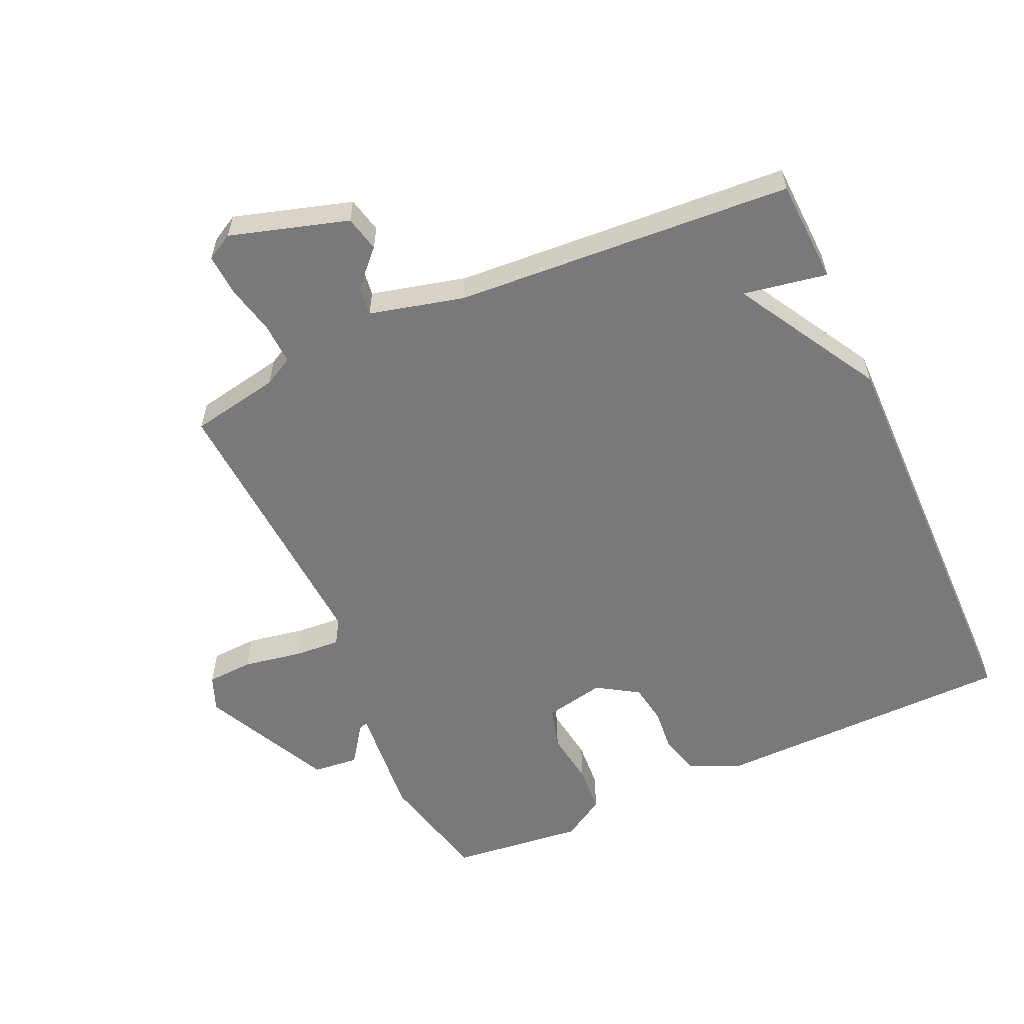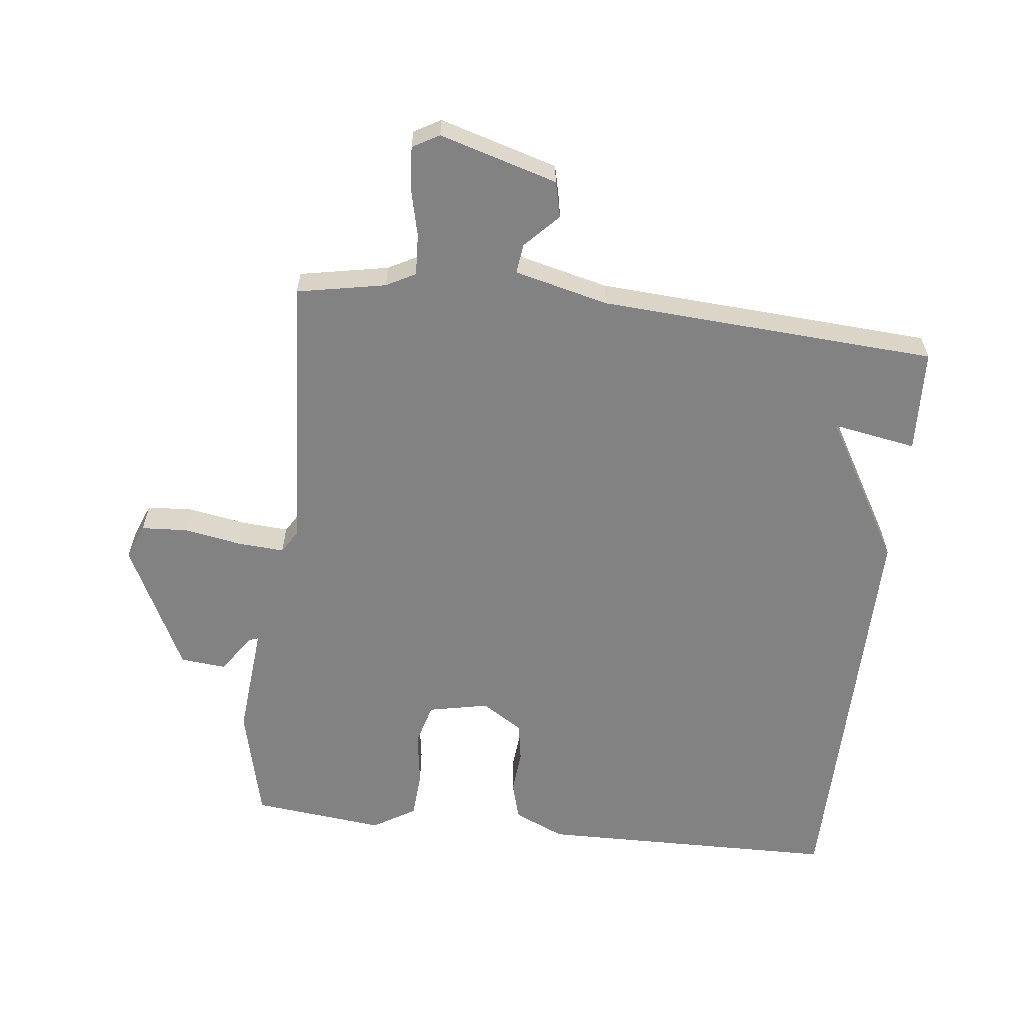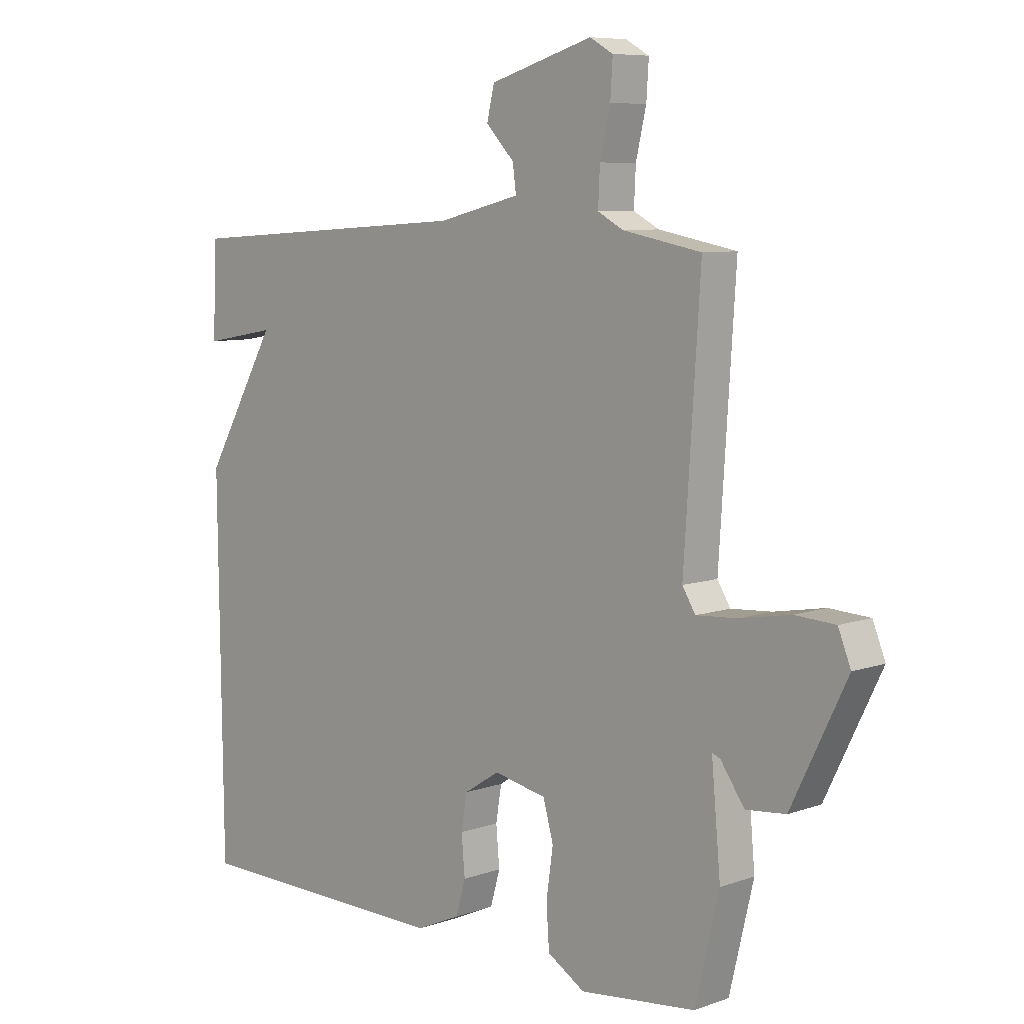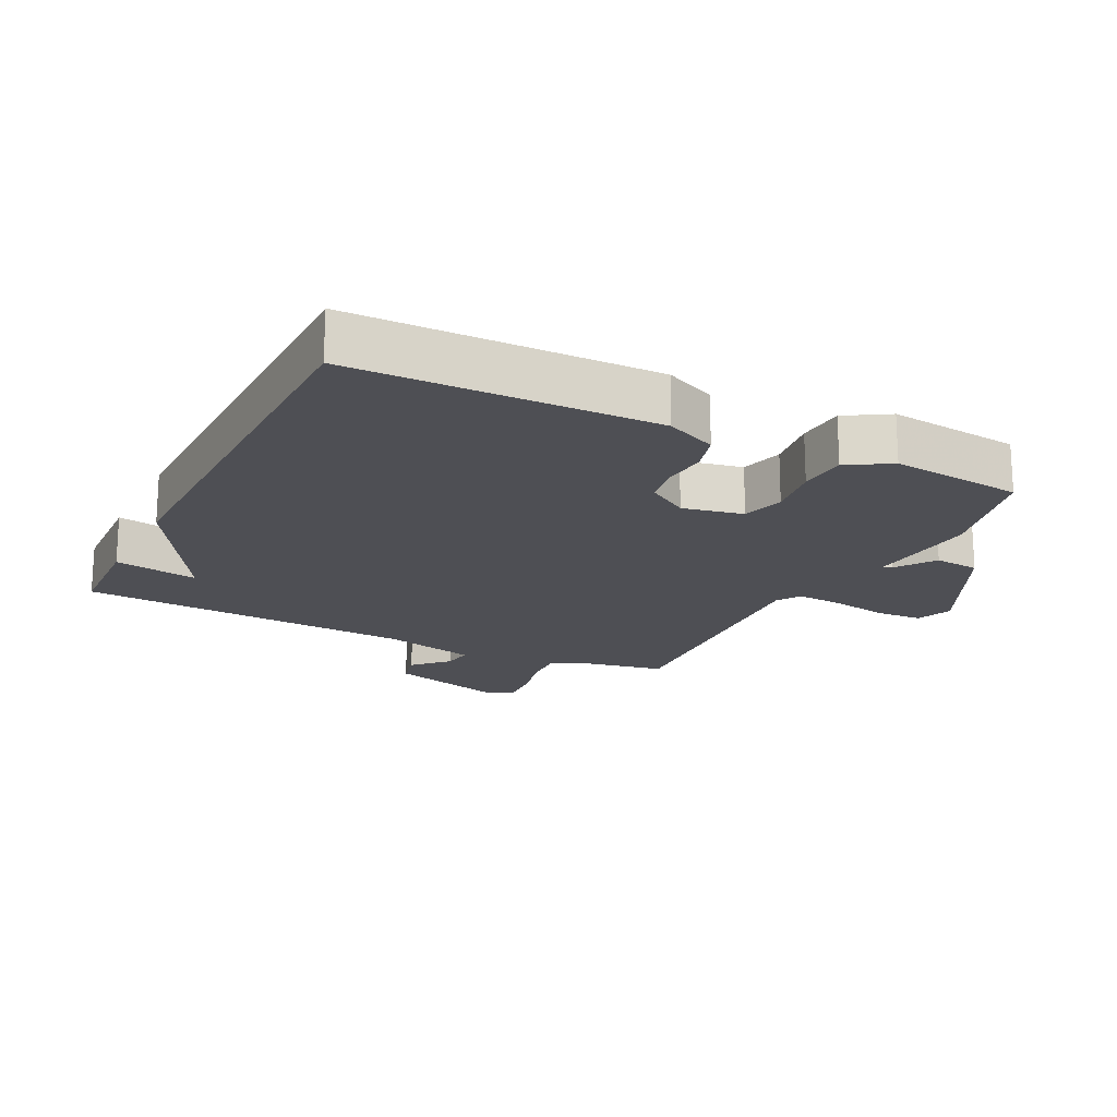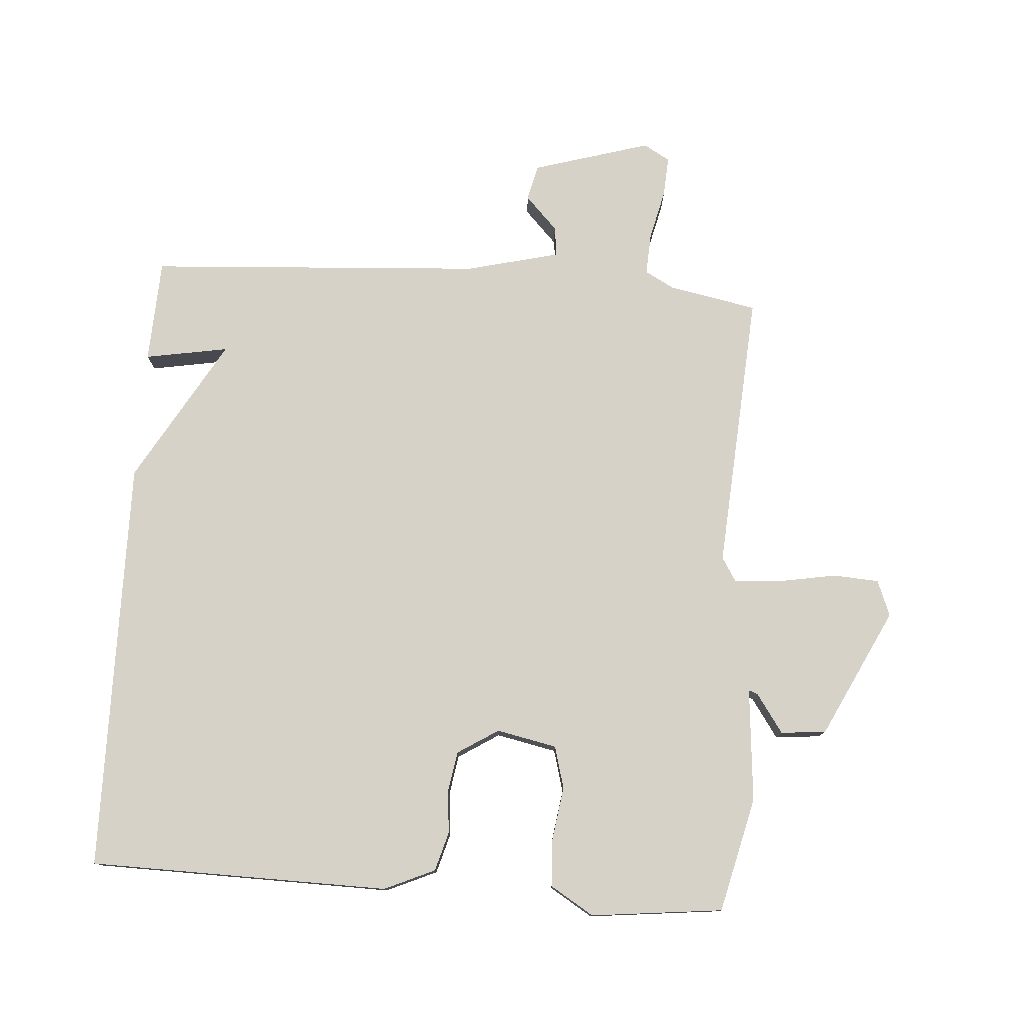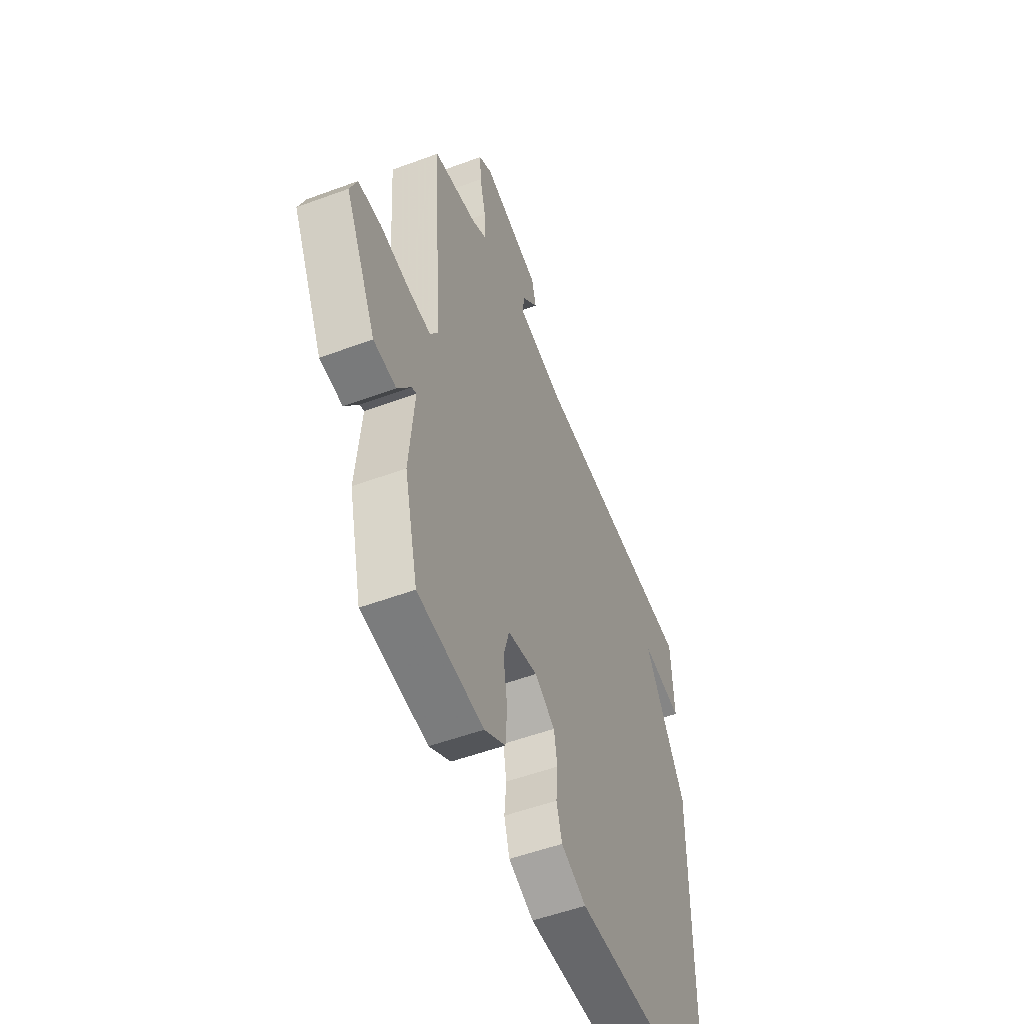
<metadata>
{"format":"obj","ext":"obj","renderer":"f3d","projection":"perspective","resolution":1024,"background":"white","views":[{"elev":-57.9,"azim":24.3,"up":"+Y"},{"elev":-60.7,"azim":-6.4,"up":"+Y"},{"elev":7.7,"azim":-134.7,"up":"+Z"},{"elev":-18.3,"azim":153.5,"up":"+Y"},{"elev":77.9,"azim":-175.8,"up":"+Y"},{"elev":-52.9,"azim":-68.3,"up":"+Z"}]}
</metadata>
<code>
v -0.5 0.07 -0.5
v -0.542 0.07 -0.323
v -0.526 0.07 -0.147
v -0.54 0.07 -0.152
v -0.582 0.07 -0.212
v -0.652 0.07 -0.205
v -0.749 0.07 -0.007
v -0.727 0.07 0.048
v -0.656 0.07 0.052
v -0.567 0.07 0.036
v -0.495 0.07 0.031
v -0.472 0.07 0.068
v -0.5 0.07 0.5
v -0.363 0.07 0.526
v -0.318 0.07 0.55
v -0.321 0.07 0.614
v -0.339 0.07 0.691
v -0.343 0.07 0.754
v -0.302 0.07 0.777
v -0.121 0.07 0.723
v -0.108 0.07 0.668
v -0.158 0.07 0.616
v -0.164 0.07 0.57
v -0.019 0.07 0.534
v 0.5 0.07 0.5
v 0.507 0.07 0.34
v 0.378 0.07 0.363
v 0.507 0.07 0.14
v 0.5 0.07 -0.5
v 0.036 0.07 -0.506
v -0.042 0.07 -0.471
v -0.059 0.07 -0.411
v -0.053 0.07 -0.343
v -0.063 0.07 -0.282
v -0.126 0.07 -0.242
v -0.219 0.07 -0.261
v -0.237 0.07 -0.326
v -0.225 0.07 -0.409
v -0.23 0.07 -0.483
v -0.296 0.07 -0.523
v -0.5 0 -0.5
v -0.542 0 -0.323
v -0.526 0 -0.147
v -0.54 0 -0.152
v -0.582 0 -0.212
v -0.652 0 -0.205
v -0.749 0 -0.007
v -0.727 0 0.048
v -0.656 0 0.052
v -0.567 0 0.036
v -0.495 0 0.031
v -0.472 0 0.068
v -0.5 0 0.5
v -0.363 0 0.526
v -0.318 0 0.55
v -0.321 0 0.614
v -0.339 0 0.691
v -0.343 0 0.754
v -0.302 0 0.777
v -0.121 0 0.723
v -0.108 0 0.668
v -0.158 0 0.616
v -0.164 0 0.57
v -0.019 0 0.534
v 0.5 0 0.5
v 0.507 0 0.34
v 0.378 0 0.363
v 0.507 0 0.14
v 0.5 0 -0.5
v 0.036 0 -0.506
v -0.042 0 -0.471
v -0.059 0 -0.411
v -0.053 0 -0.343
v -0.063 0 -0.282
v -0.126 0 -0.242
v -0.219 0 -0.261
v -0.237 0 -0.326
v -0.225 0 -0.409
v -0.23 0 -0.483
v -0.296 0 -0.523
f 1 2 3
f 40 1 3
f 39 40 3
f 38 39 3
f 37 38 3
f 36 37 3
f 35 36 3
f 31 32 33
f 30 31 33
f 29 30 33
f 28 29 33
f 27 28 33
f 27 33 34
f 24 25 26 27
f 27 34 35
f 24 27 35
f 23 24 35
f 20 21 22
f 19 20 22
f 18 19 22
f 17 18 22
f 16 17 22
f 15 16 22 23
f 14 15 23 35
f 12 13 14 35
f 8 9 10
f 7 8 10
f 6 7 10
f 5 6 10
f 4 5 10
f 3 4 10 11
f 3 11 12 35
f 43 42 41
f 43 41 80
f 43 80 79
f 43 79 78
f 43 78 77
f 43 77 76
f 43 76 75
f 73 72 71
f 73 71 70
f 73 70 69
f 73 69 68
f 73 68 67
f 74 73 67
f 67 66 65 64
f 75 74 67
f 75 67 64
f 75 64 63
f 62 61 60
f 62 60 59
f 62 59 58
f 62 58 57
f 62 57 56
f 63 62 56 55
f 75 63 55 54
f 75 54 53 52
f 50 49 48
f 50 48 47
f 50 47 46
f 50 46 45
f 50 45 44
f 51 50 44 43
f 75 52 51 43
f 1 41 42 2
f 2 42 43 3
f 3 43 44 4
f 4 44 45 5
f 5 45 46 6
f 6 46 47 7
f 7 47 48 8
f 8 48 49 9
f 9 49 50 10
f 10 50 51 11
f 11 51 52 12
f 12 52 53 13
f 13 53 54 14
f 14 54 55 15
f 15 55 56 16
f 16 56 57 17
f 17 57 58 18
f 18 58 59 19
f 19 59 60 20
f 20 60 61 21
f 21 61 62 22
f 22 62 63 23
f 23 63 64 24
f 24 64 65 25
f 25 65 66 26
f 26 66 67 27
f 27 67 68 28
f 28 68 69 29
f 29 69 70 30
f 30 70 71 31
f 31 71 72 32
f 32 72 73 33
f 33 73 74 34
f 34 74 75 35
f 35 75 76 36
f 36 76 77 37
f 37 77 78 38
f 38 78 79 39
f 39 79 80 40
f 40 80 41 1

</code>
